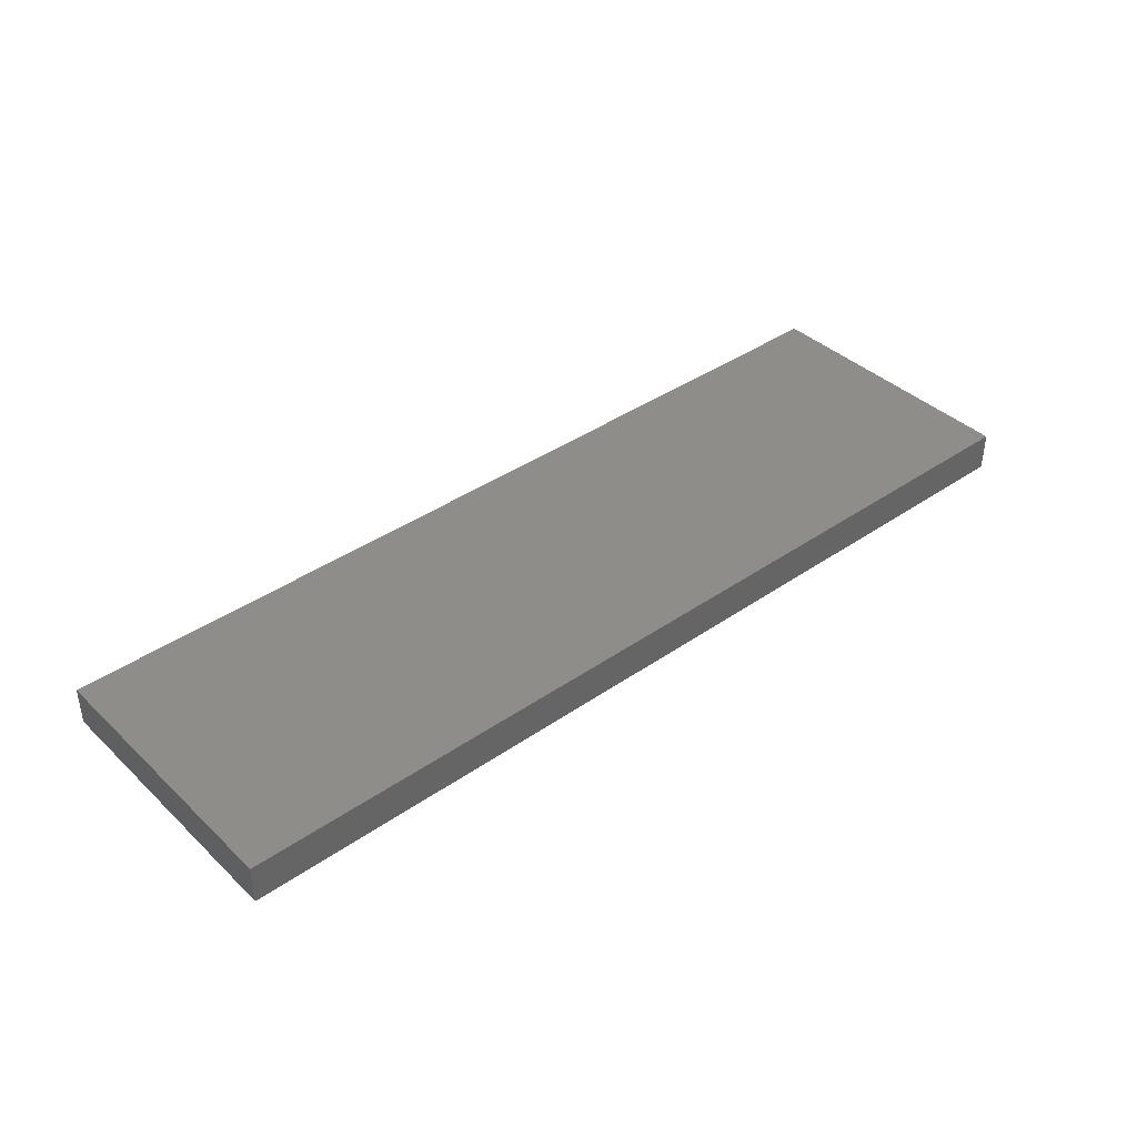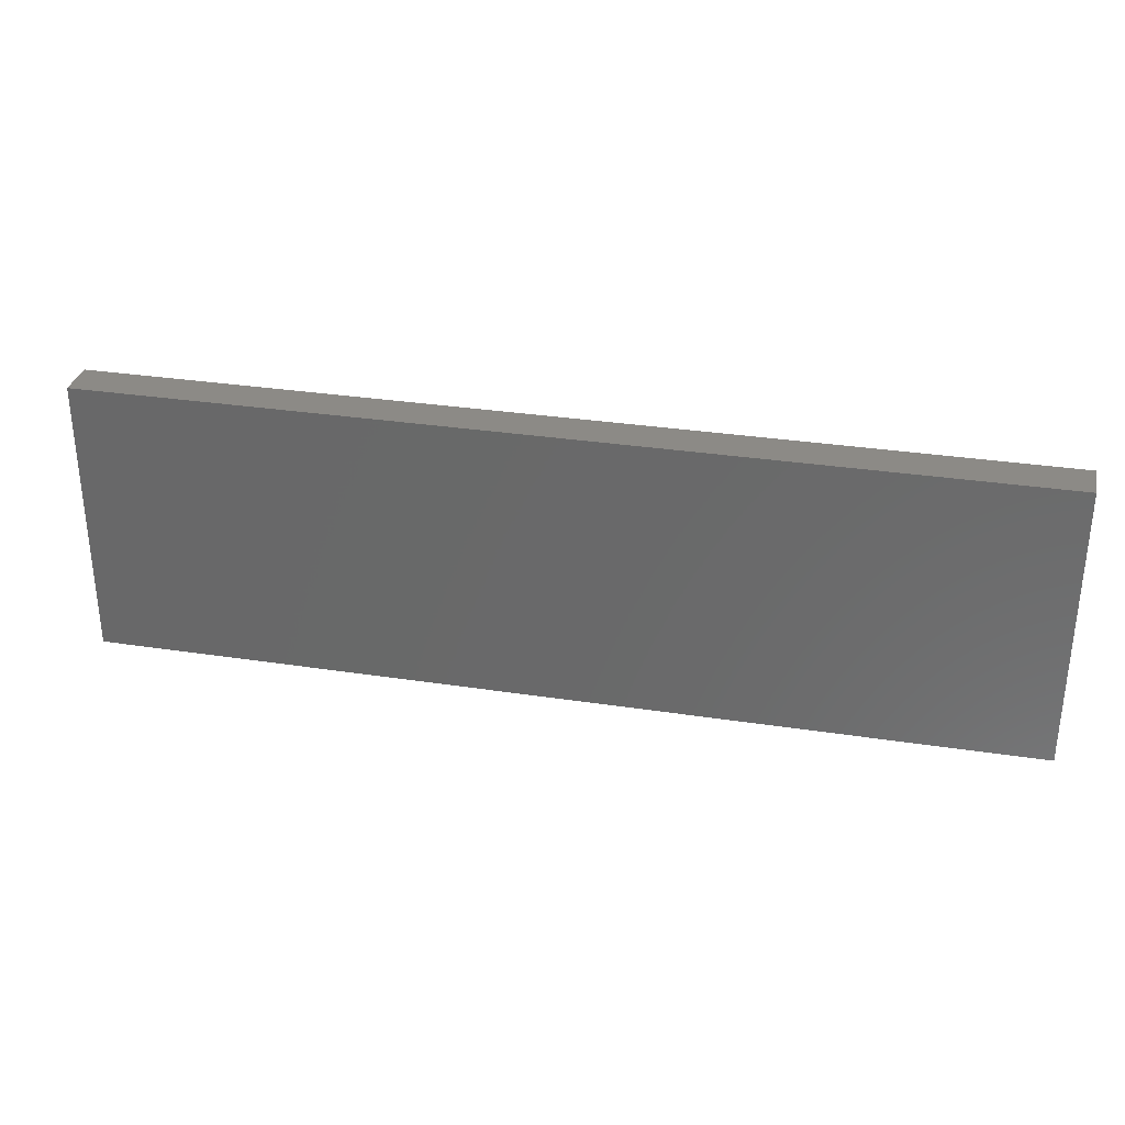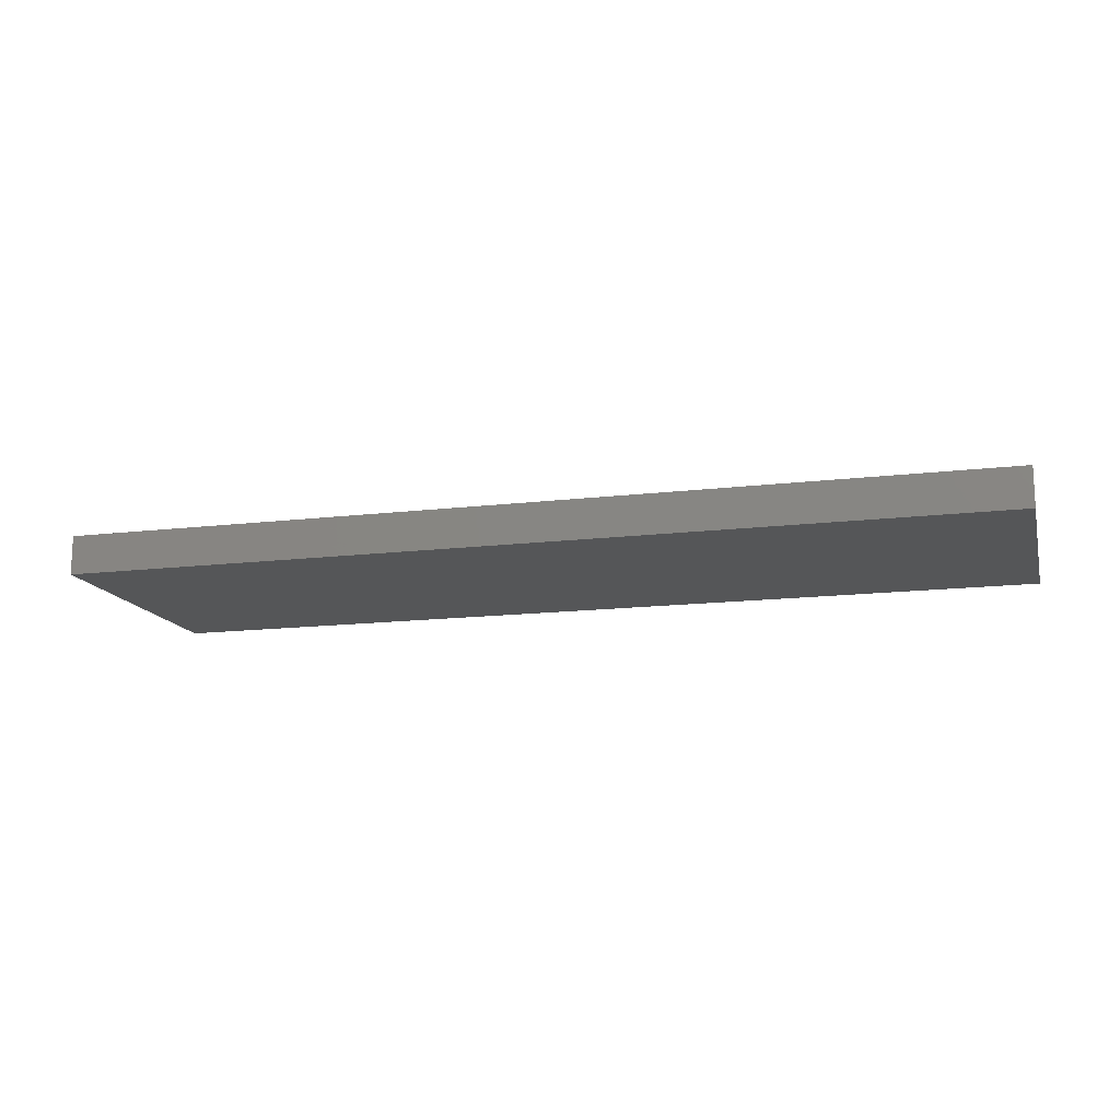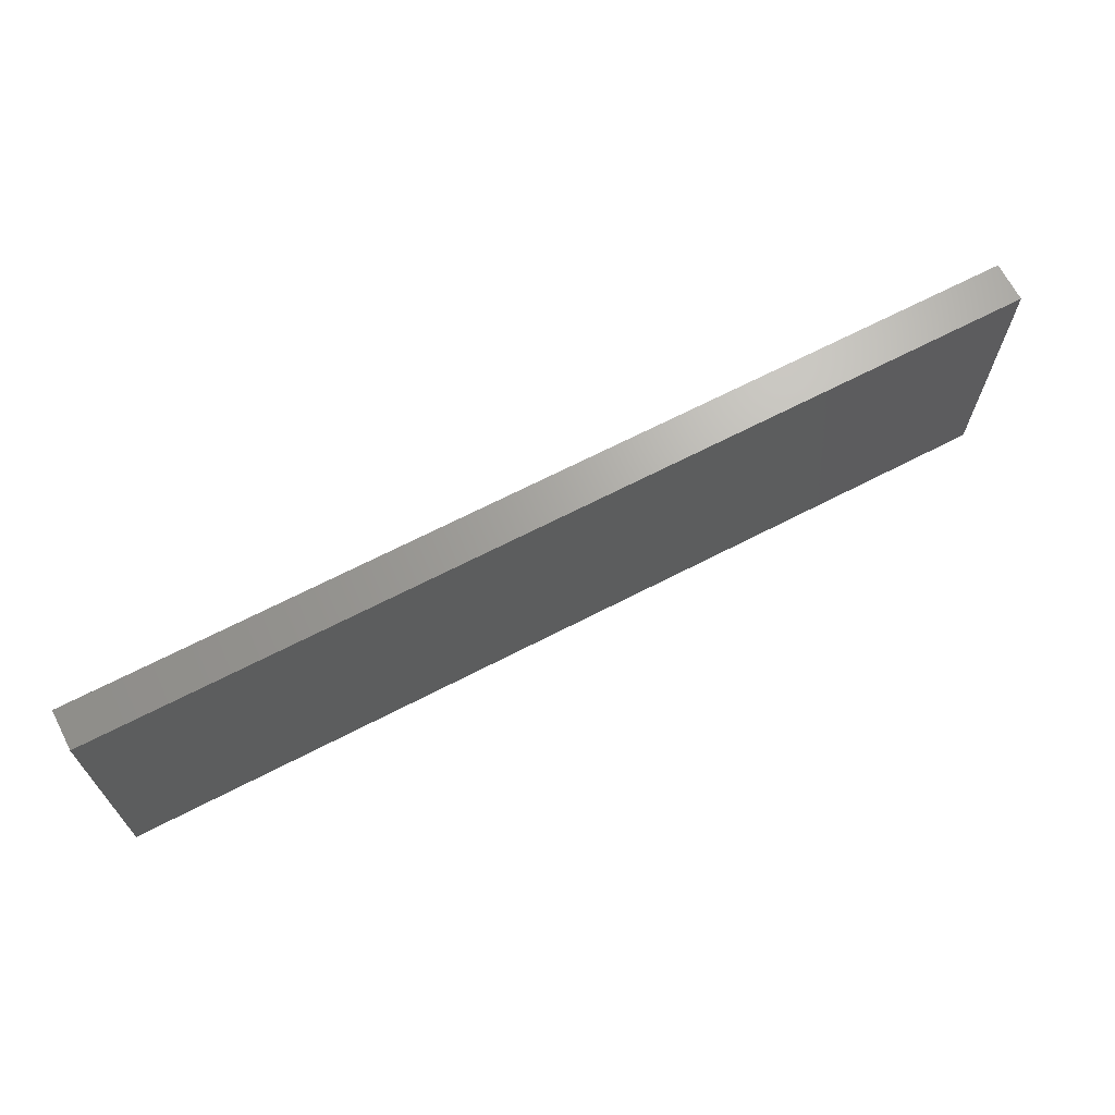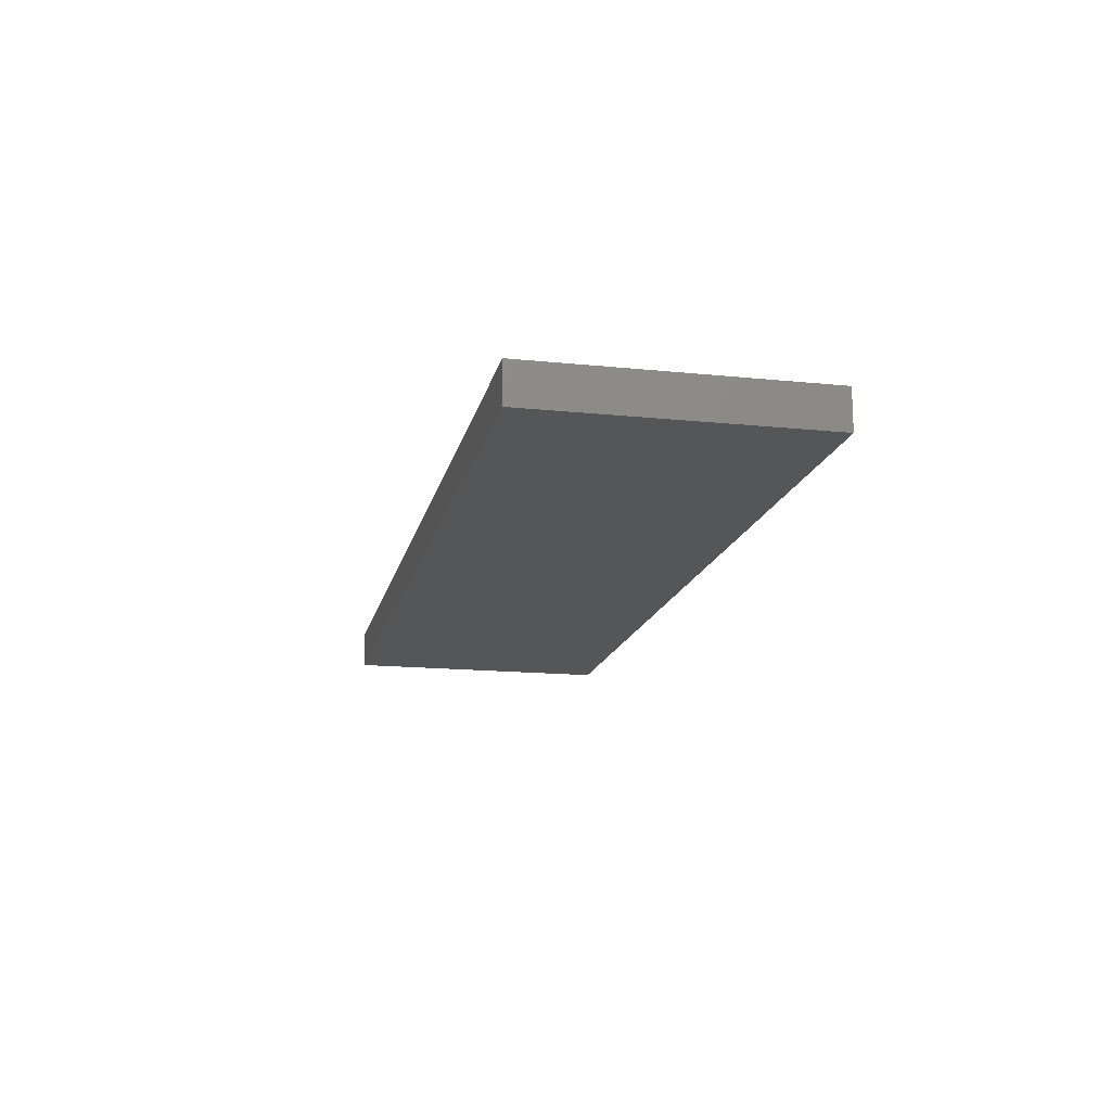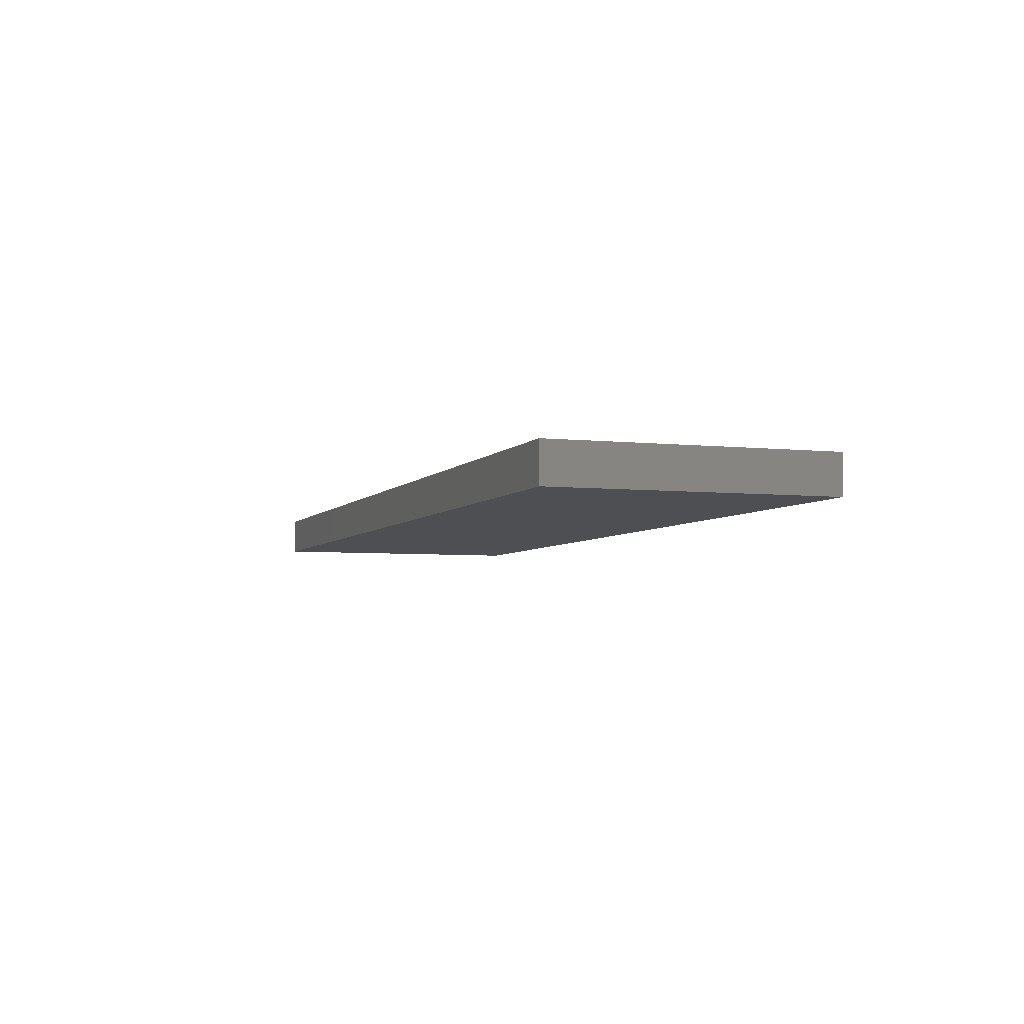
<metadata>
{"format":"stl","ext":"stl","renderer":"f3d","projection":"perspective","resolution":1024,"background":"white","views":[{"elev":39.4,"azim":139.2,"up":"+Z"},{"elev":31.6,"azim":12.2,"up":"+Y"},{"elev":-14.6,"azim":-165.3,"up":"+Z"},{"elev":67.5,"azim":152.6,"up":"+Y"},{"elev":-15.8,"azim":-102.1,"up":"+Z"},{"elev":-4.8,"azim":70.5,"up":"+Z"}]}
</metadata>
<code>
# stl→obj: 8 verts, 12 faces
v 7.928e+04 -3930 0
v 1.052e+05 -3930 0
v 7.928e+04 -3930 1100
v 1.052e+05 -3930 1100
v 7.928e+04 3930 1100
v 1.052e+05 3930 1100
v 7.928e+04 3930 0
v 1.052e+05 3930 0
f 1 2 3
f 3 2 4
f 3 4 5
f 5 4 6
f 1 3 7
f 7 3 5
f 1 7 2
f 2 7 8
f 2 8 4
f 4 8 6
f 7 5 8
f 8 5 6

</code>
